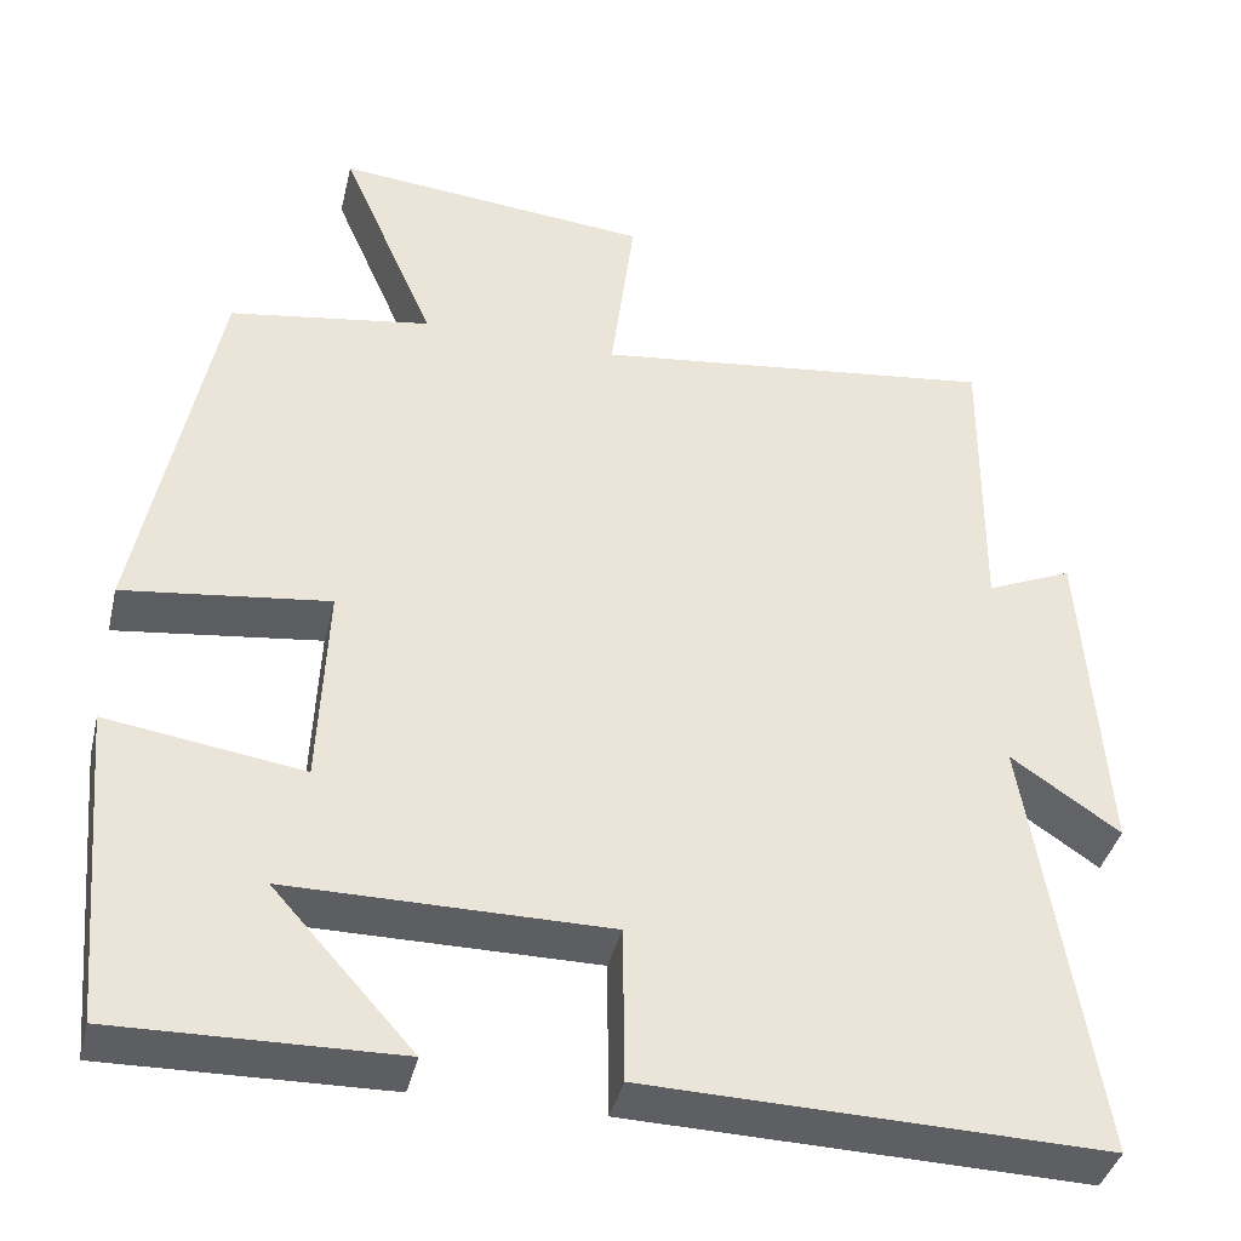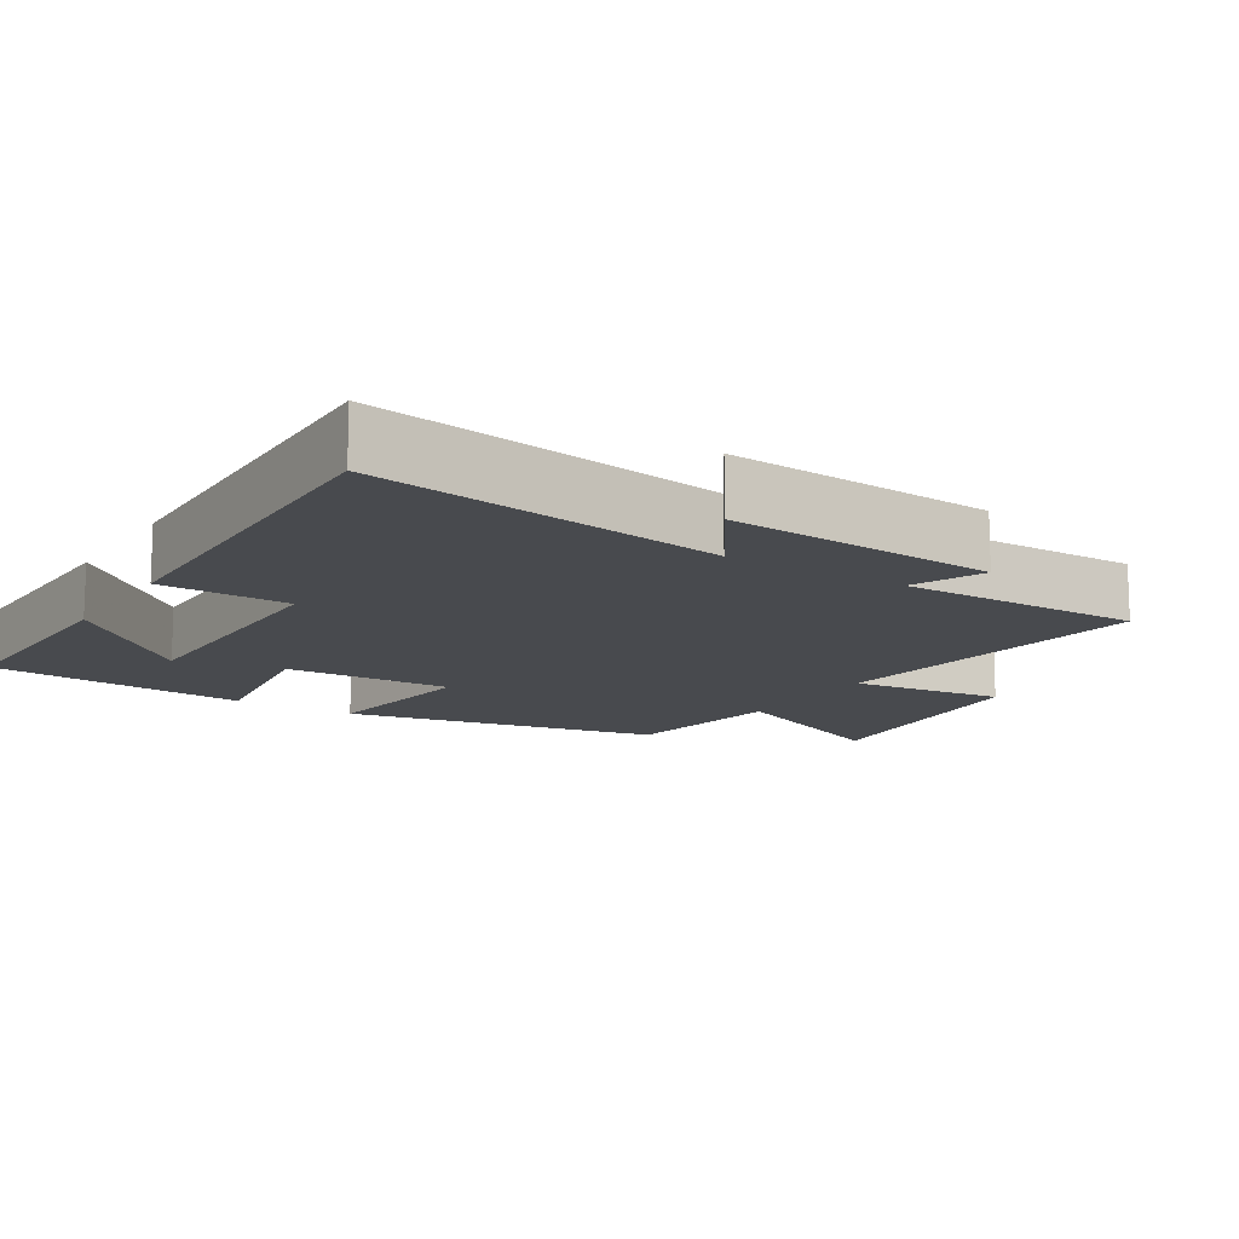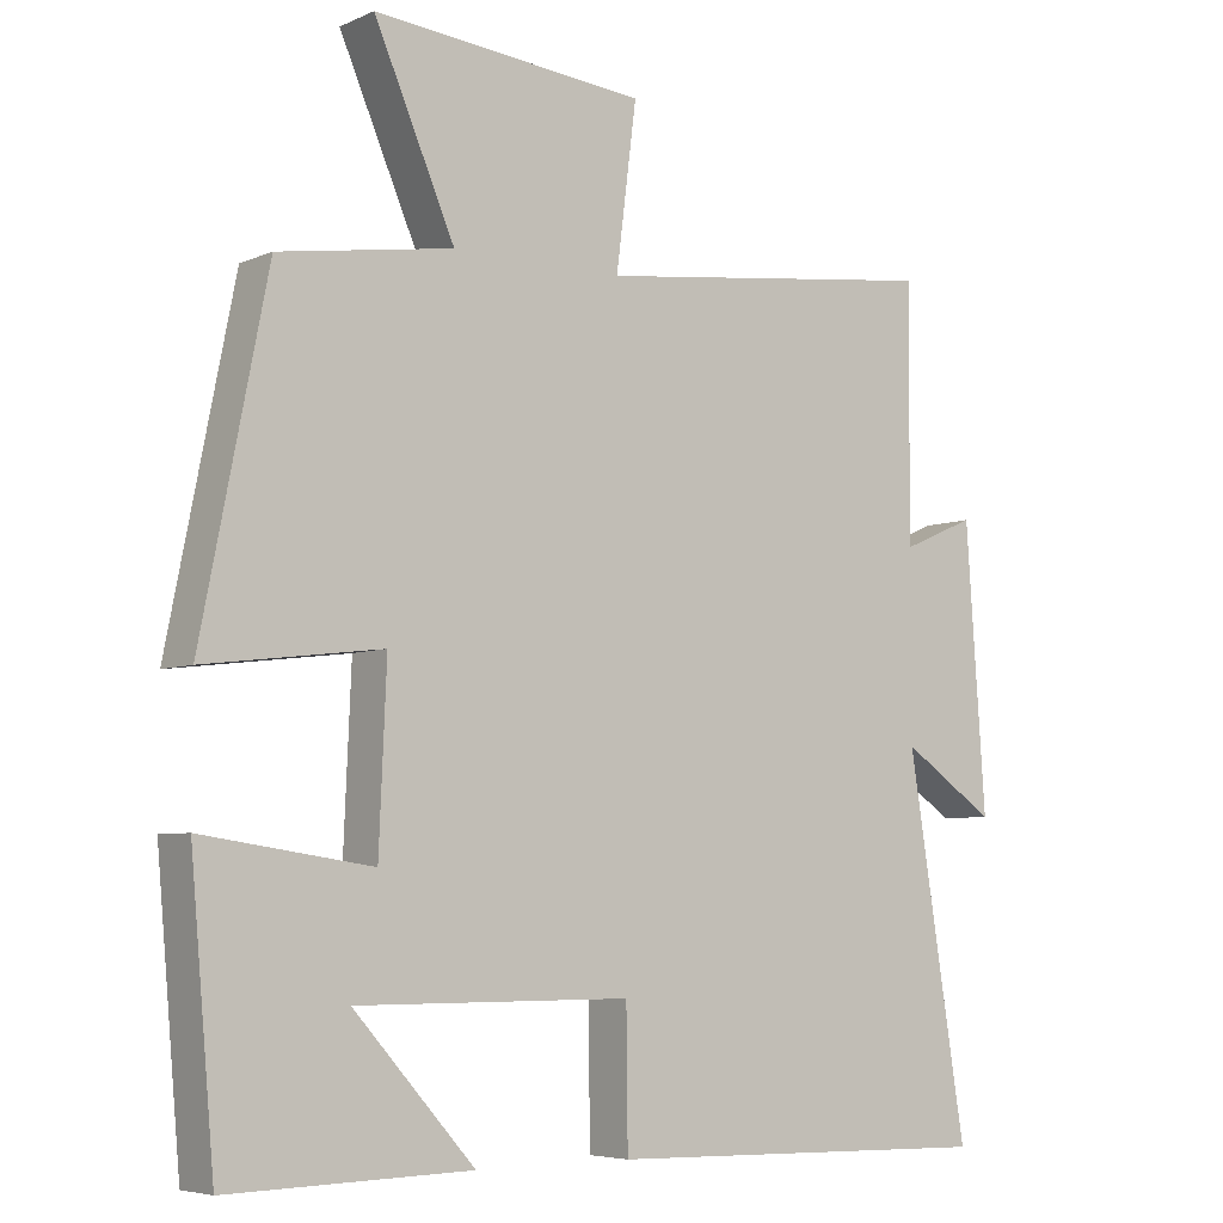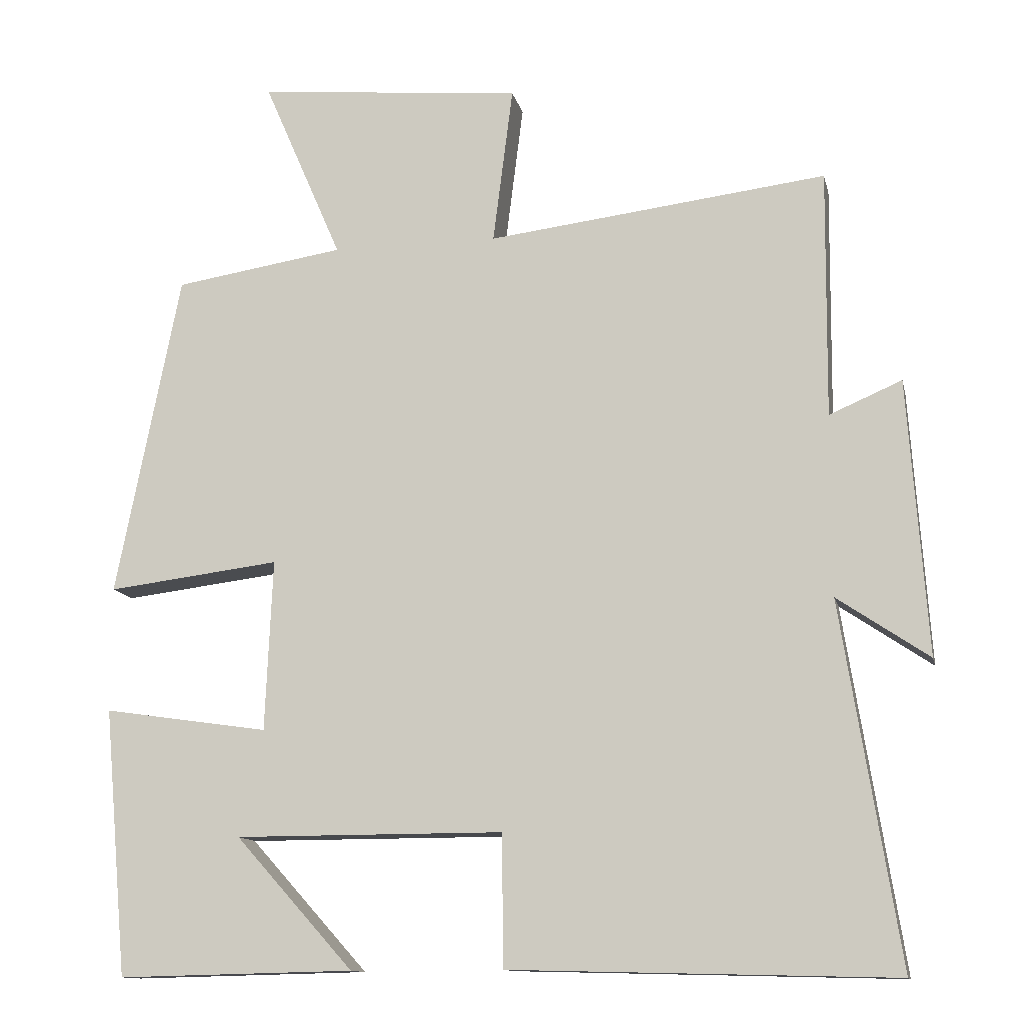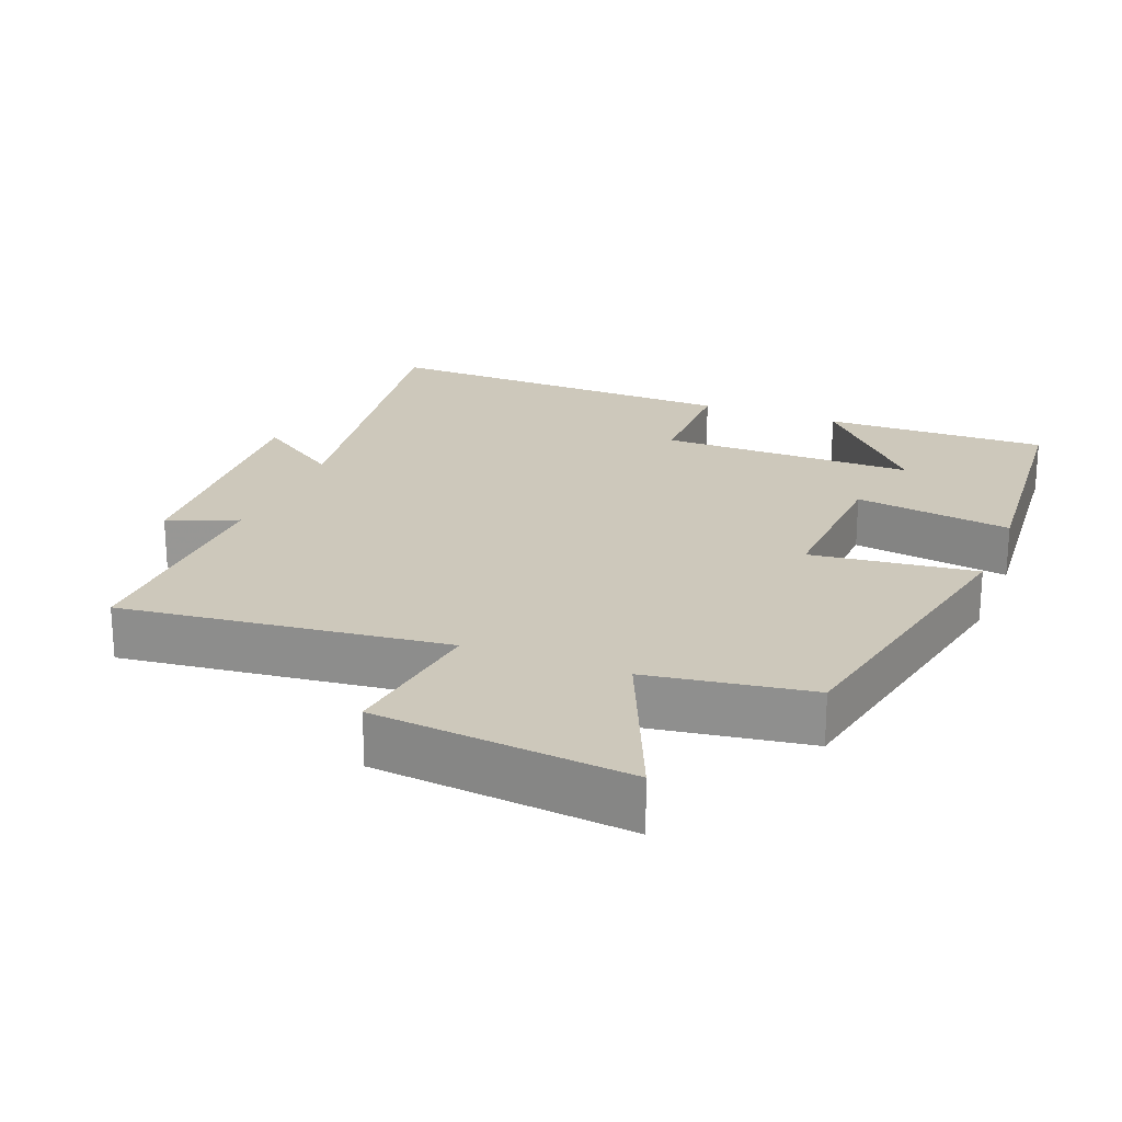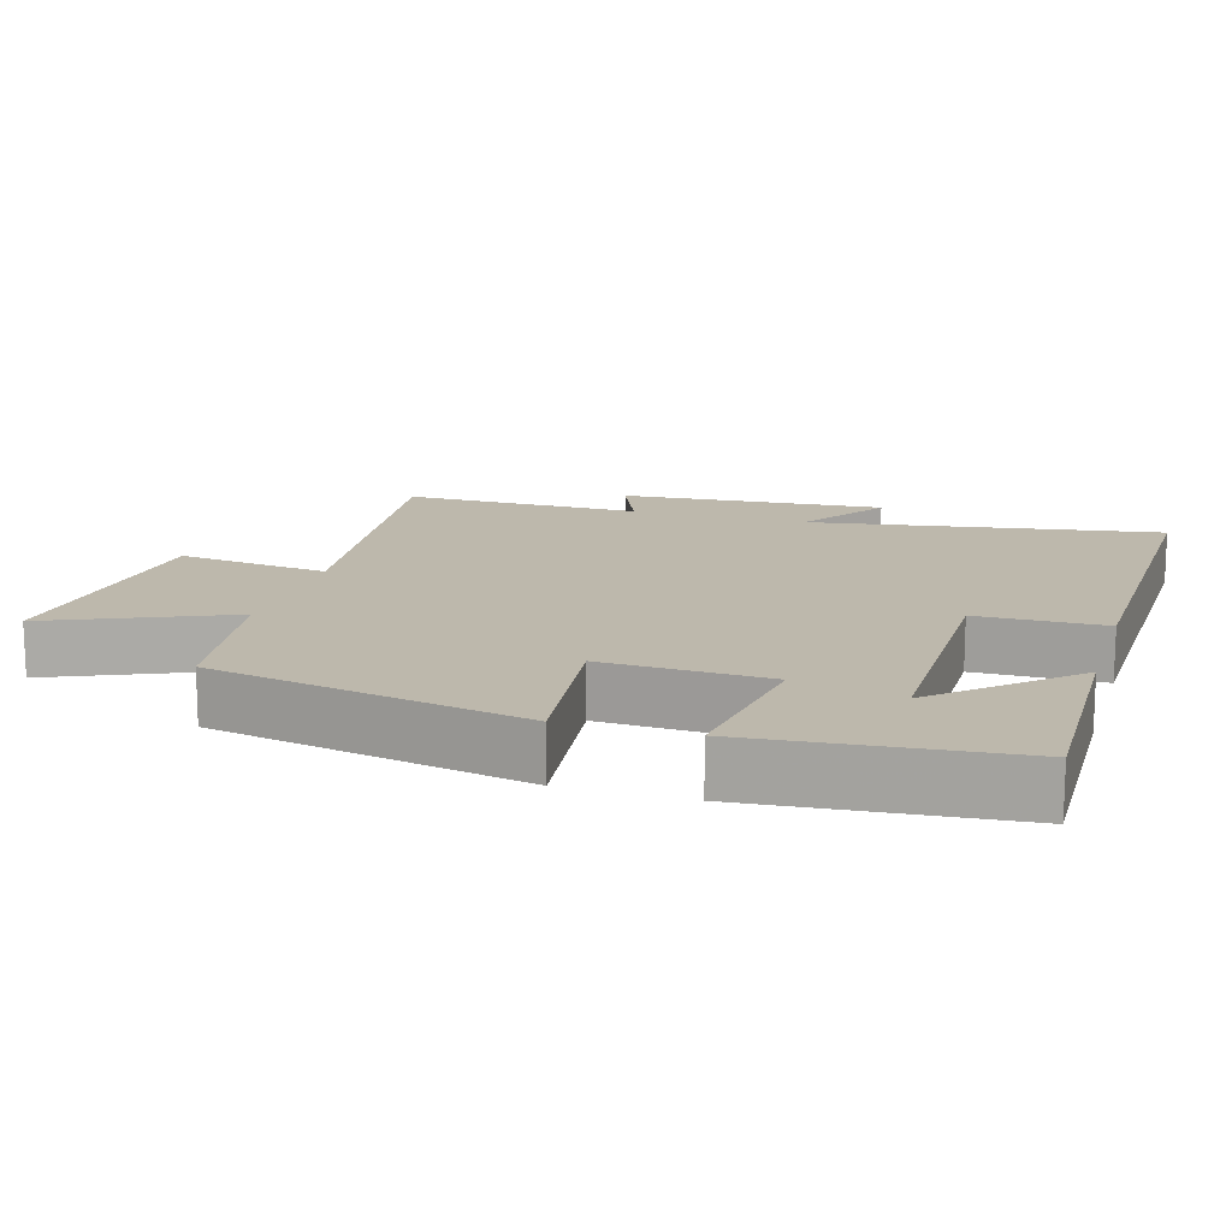
<metadata>
{"format":"obj","ext":"obj","renderer":"f3d","projection":"perspective","resolution":1024,"background":"white","views":[{"elev":-39.4,"azim":166.7,"up":"+Z"},{"elev":-13.2,"azim":-122.1,"up":"+Y"},{"elev":-5.8,"azim":142.4,"up":"+Z"},{"elev":-12.4,"azim":-167.7,"up":"+Z"},{"elev":22.0,"azim":21.8,"up":"+Y"},{"elev":14.7,"azim":106.6,"up":"+Y"}]}
</metadata>
<code>
v -0.578 0.07 -0.513
v -0.5 0.07 -0.025
v -0.624 0.07 -0.109
v -0.598 0.07 0.263
v -0.5 0.07 0.221
v -0.503 0.07 0.556
v -0.043 0.07 0.5
v -0.07 0.07 0.713
v 0.29 0.07 0.747
v 0.183 0.07 0.5
v 0.413 0.07 0.464
v 0.5 0.07 0.025
v 0.266 0.07 0.054
v 0.276 0.07 -0.178
v 0.5 0.07 -0.145
v 0.468 0.07 -0.507
v 0.148 0.07 -0.5
v 0.308 0.07 -0.322
v -0.056 0.07 -0.322
v -0.058 0.07 -0.5
v -0.578 0 -0.513
v -0.5 0 -0.025
v -0.624 0 -0.109
v -0.598 0 0.263
v -0.5 0 0.221
v -0.503 0 0.556
v -0.043 0 0.5
v -0.07 0 0.713
v 0.29 0 0.747
v 0.183 0 0.5
v 0.413 0 0.464
v 0.5 0 0.025
v 0.266 0 0.054
v 0.276 0 -0.178
v 0.5 0 -0.145
v 0.468 0 -0.507
v 0.148 0 -0.5
v 0.308 0 -0.322
v -0.056 0 -0.322
v -0.058 0 -0.5
f 19 20 1 2
f 18 19 2
f 15 16 17 18
f 14 15 18
f 14 18 2
f 13 14 2
f 10 11 12 13
f 10 13 2
f 7 8 9 10
f 7 10 2 3
f 5 6 7
f 5 7 3
f 3 4 5
f 22 21 40 39
f 22 39 38
f 38 37 36 35
f 38 35 34
f 22 38 34
f 22 34 33
f 33 32 31 30
f 22 33 30
f 30 29 28 27
f 23 22 30 27
f 27 26 25
f 23 27 25
f 25 24 23
f 1 21 22 2
f 2 22 23 3
f 3 23 24 4
f 4 24 25 5
f 5 25 26 6
f 6 26 27 7
f 7 27 28 8
f 8 28 29 9
f 9 29 30 10
f 10 30 31 11
f 11 31 32 12
f 12 32 33 13
f 13 33 34 14
f 14 34 35 15
f 15 35 36 16
f 16 36 37 17
f 17 37 38 18
f 18 38 39 19
f 19 39 40 20
f 20 40 21 1

</code>
